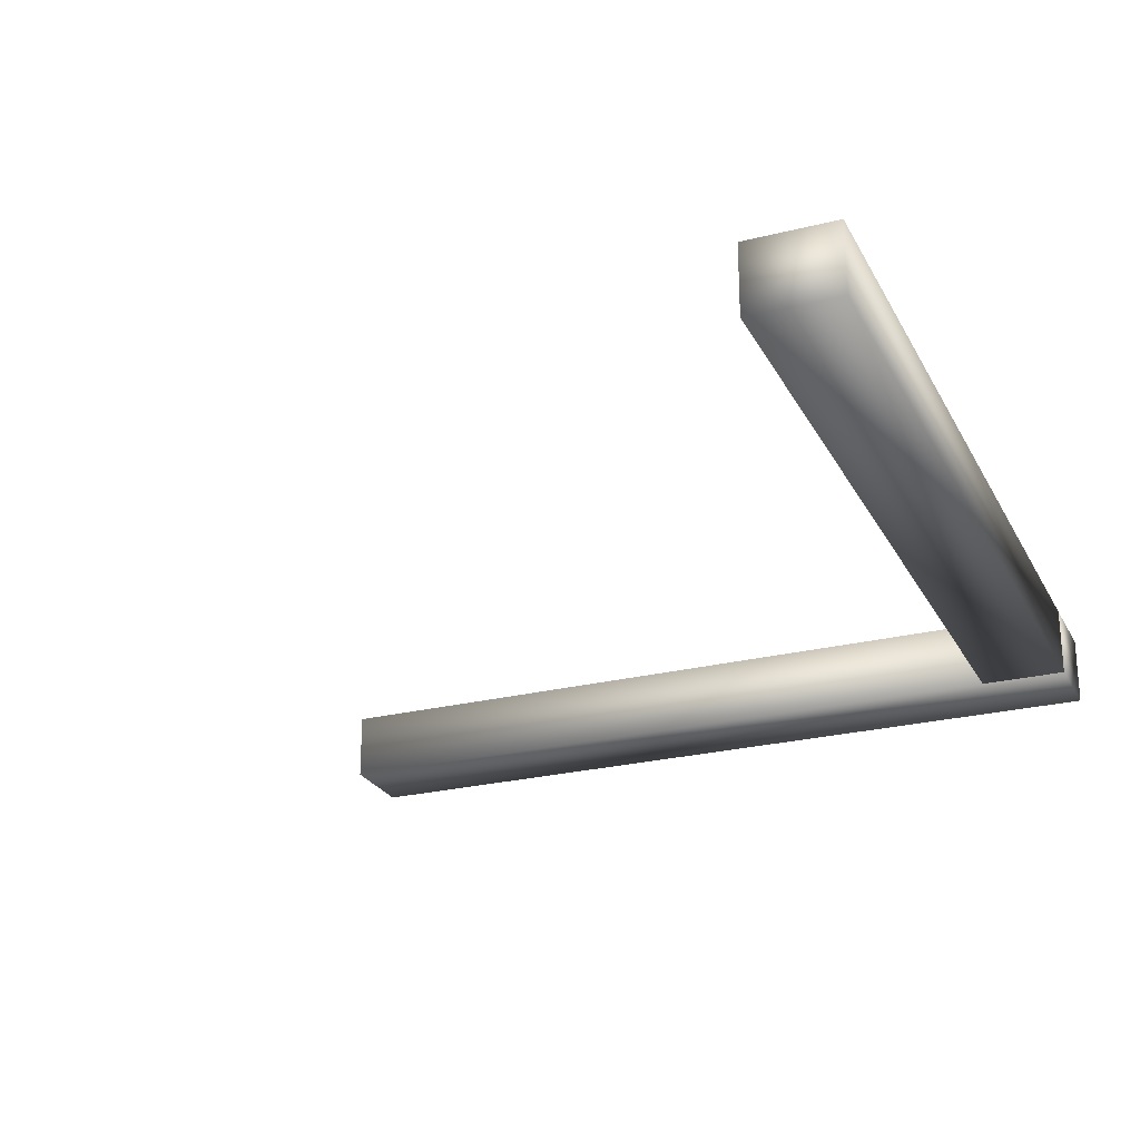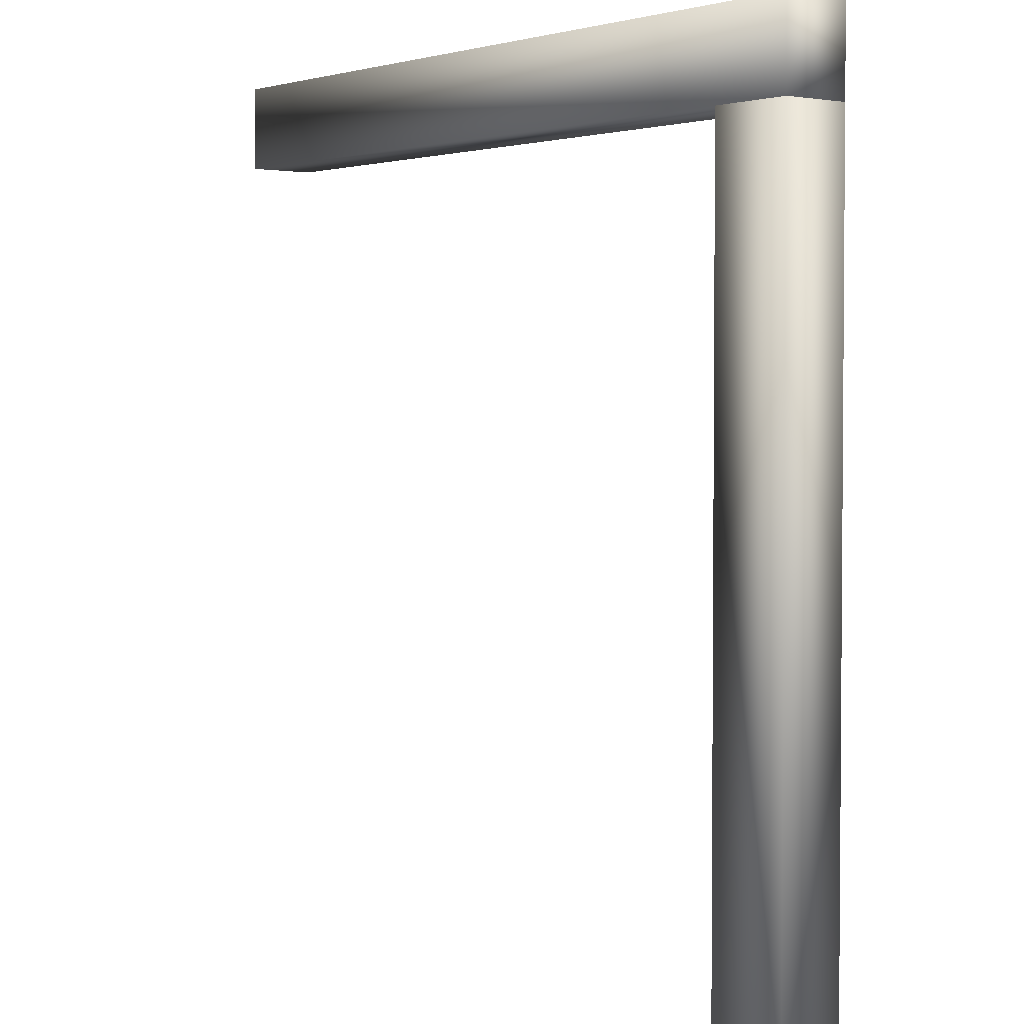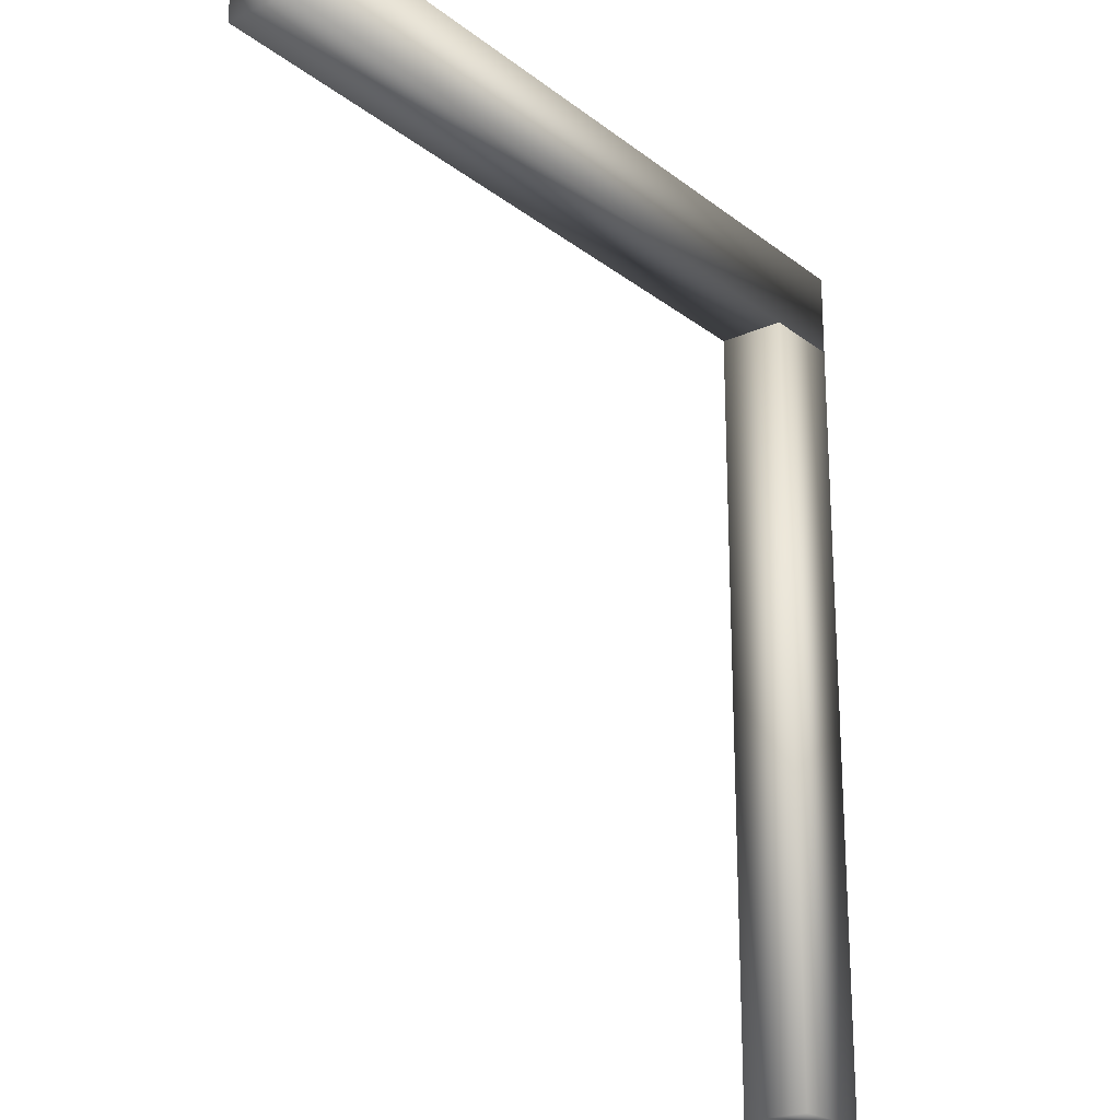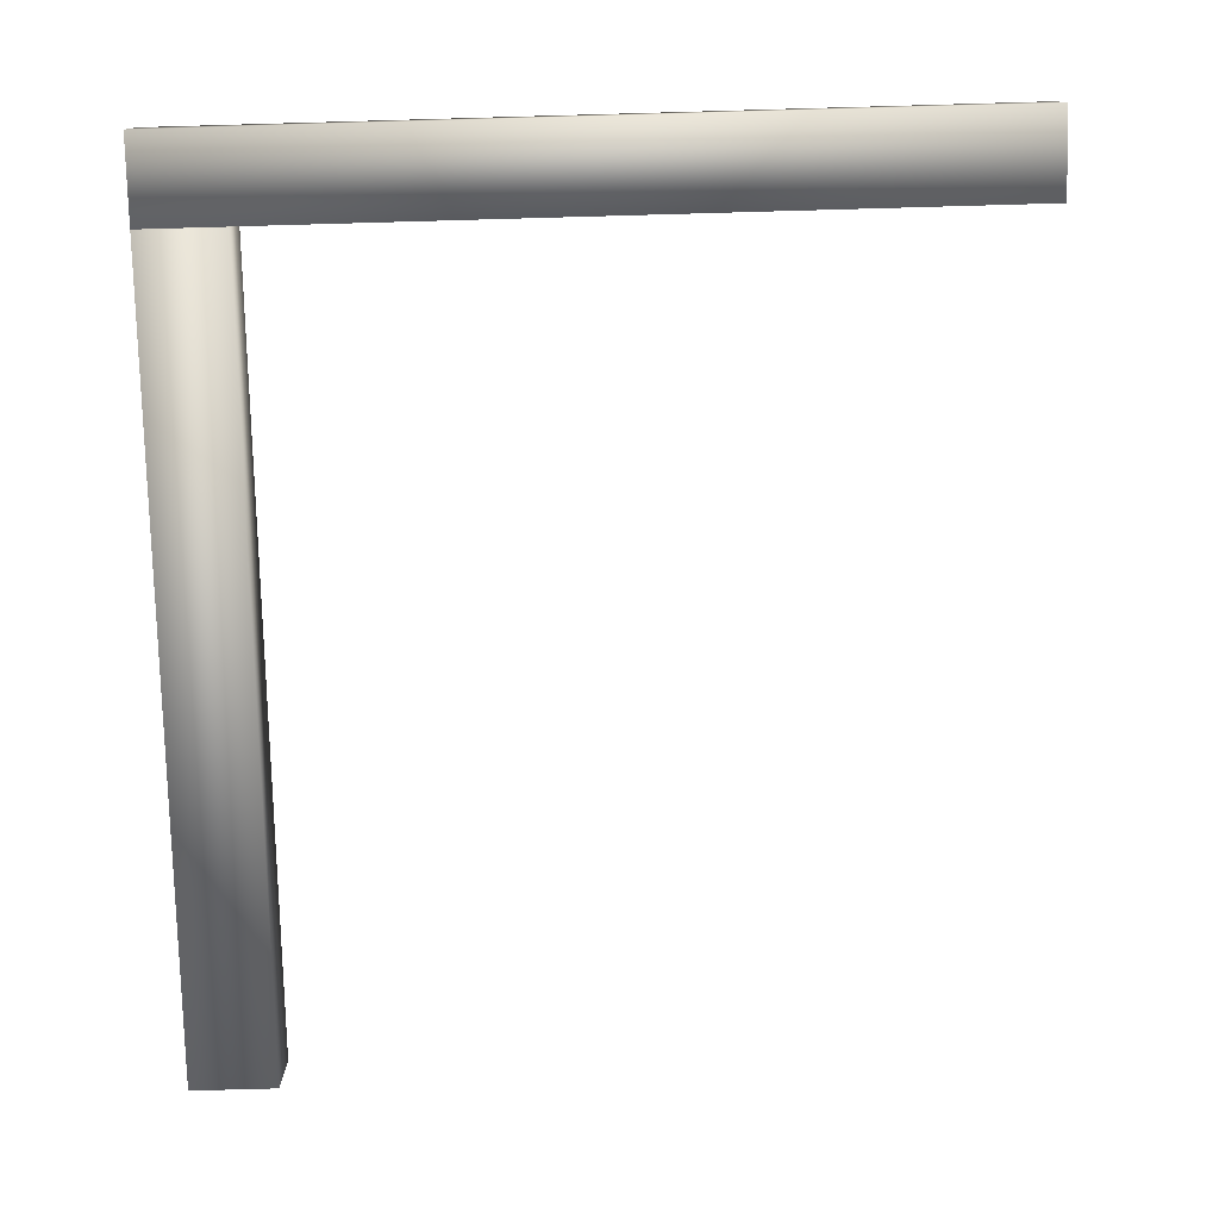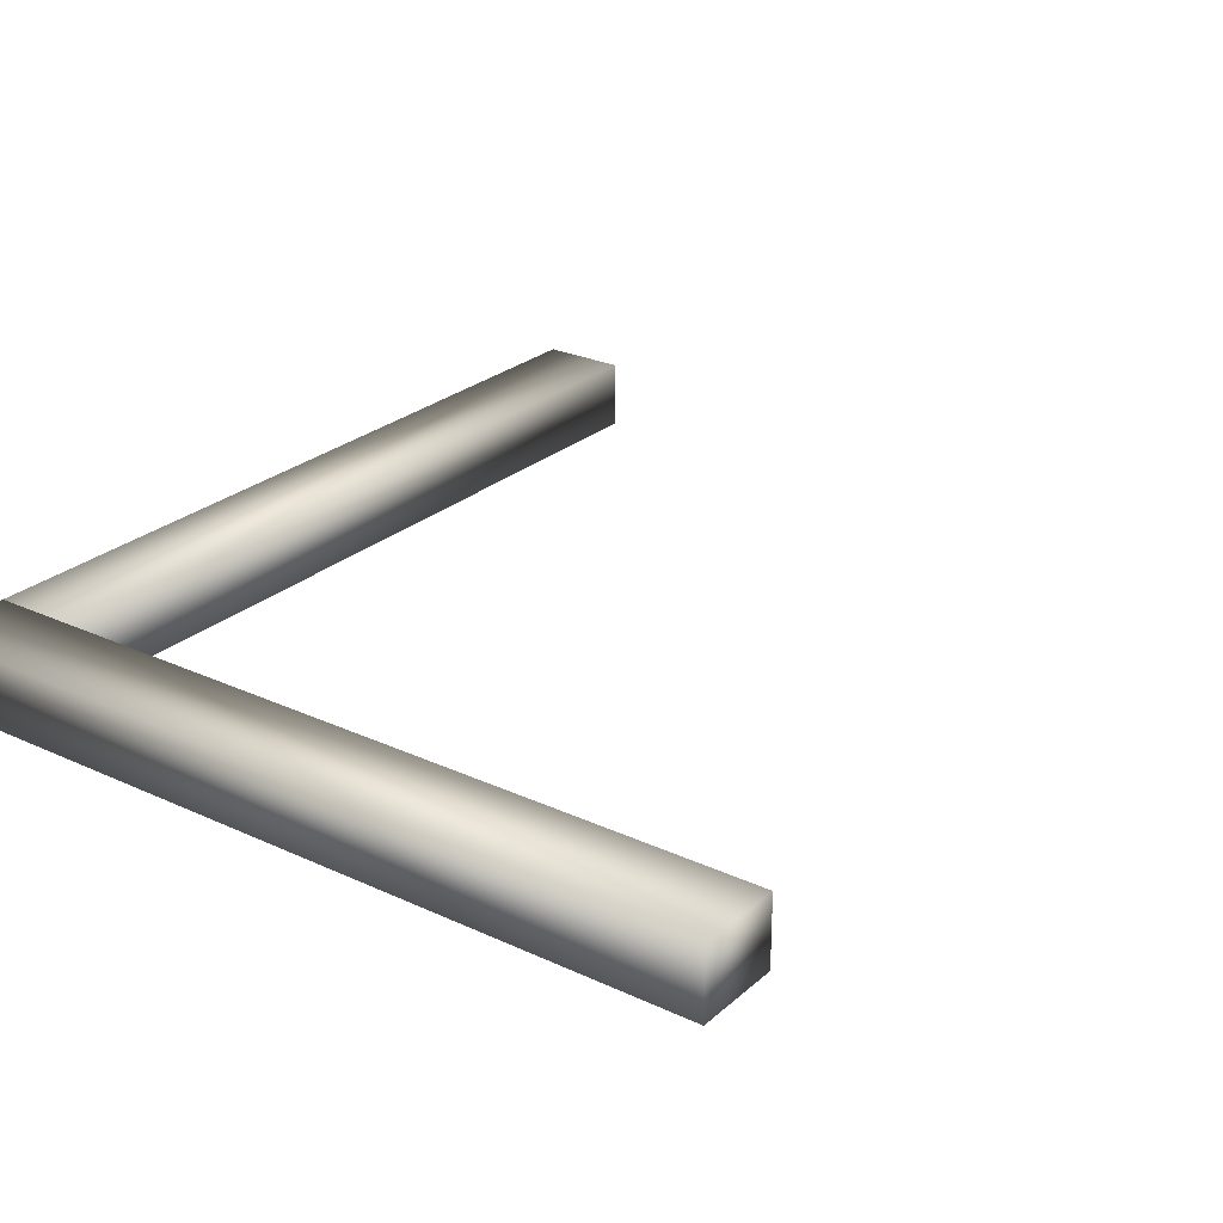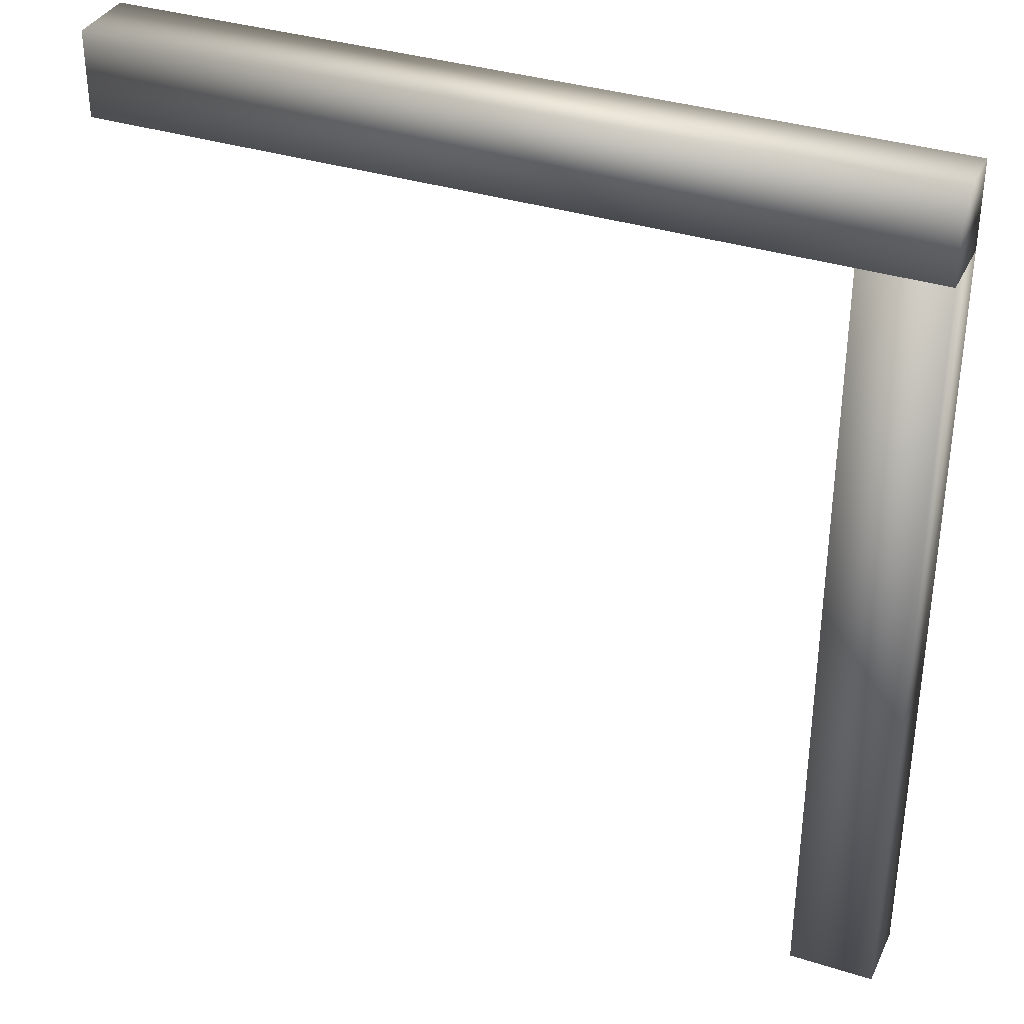
<metadata>
{"format":"obj","ext":"obj","renderer":"f3d","projection":"perspective","resolution":1024,"background":"white","views":[{"elev":-25.0,"azim":-157.8,"up":"+Y"},{"elev":2.8,"azim":-128.1,"up":"+Z"},{"elev":-22.3,"azim":127.5,"up":"+Z"},{"elev":-77.7,"azim":1.6,"up":"+Y"},{"elev":25.9,"azim":36.4,"up":"+Y"},{"elev":35.2,"azim":-157.2,"up":"+Z"}]}
</metadata>
<code>
v  17.84 0 176.4
v  17.84 0 215
v  13.73 0 215
v  13.73 0 176.4
v  17.84 3.294 176.4
v  13.73 3.294 176.4
v  13.73 3.294 215
v  17.84 3.294 215
o Box011
g Box011
f 1 2 3 4
f 5 6 7 8
f 1 4 6 5
f 4 3 7 6
f 3 2 8 7
f 2 1 5 8
v  13.73 0 219.1
v  13.73 3.294 219.1
v  13.73 3.294 215
v  13.73 0 215
v  52.97 0 219.1
v  52.97 3.294 219.1
v  52.97 0 215
v  52.97 3.294 215
o Box018
g Box018
f 9 10 11 12
f 13 14 10 9
f 15 13 9 12
f 10 14 16 11
f 15 12 11 16
f 16 14 13 15

</code>
